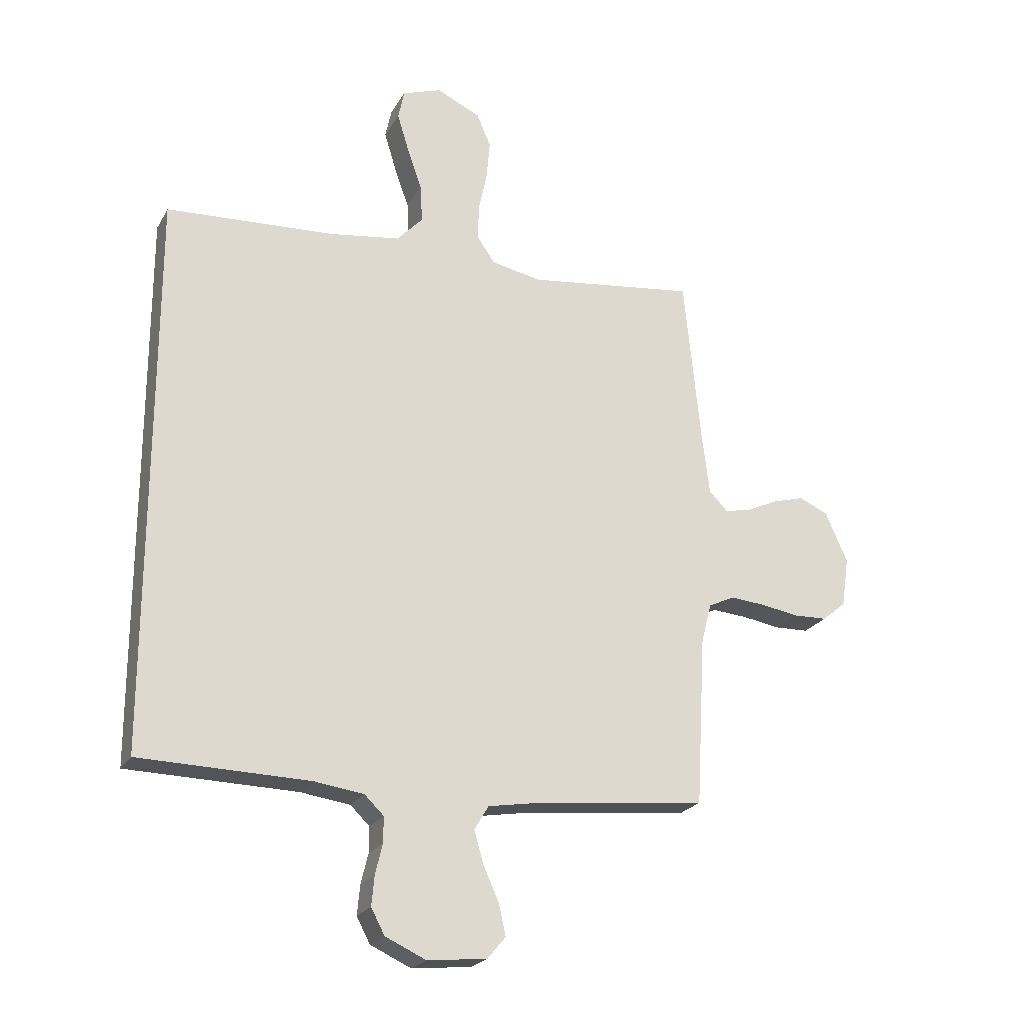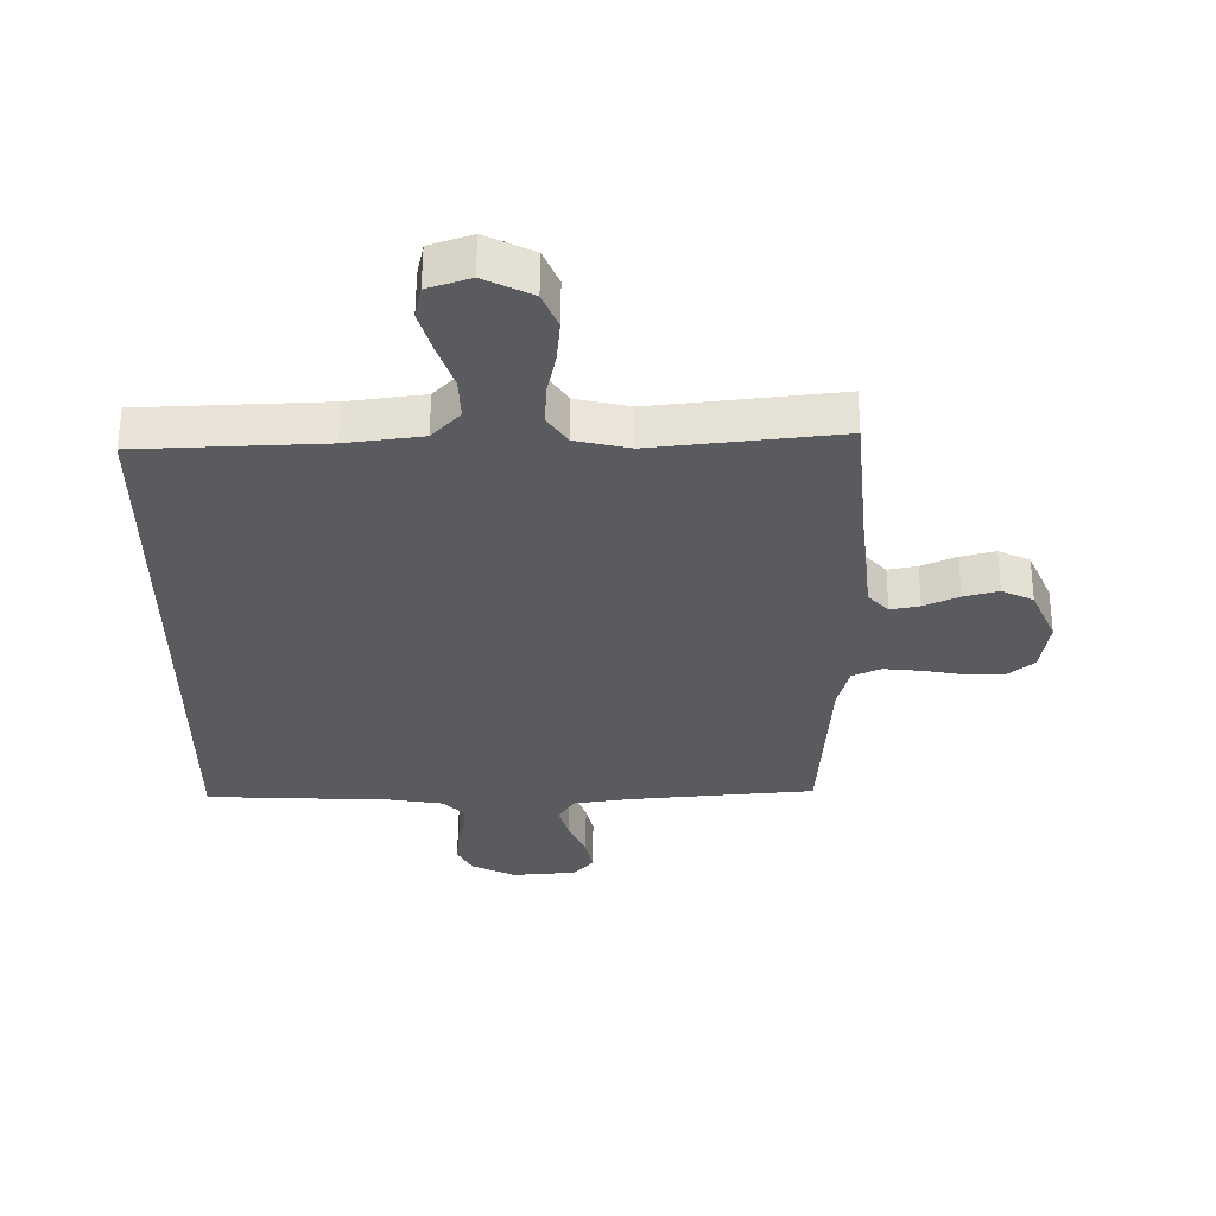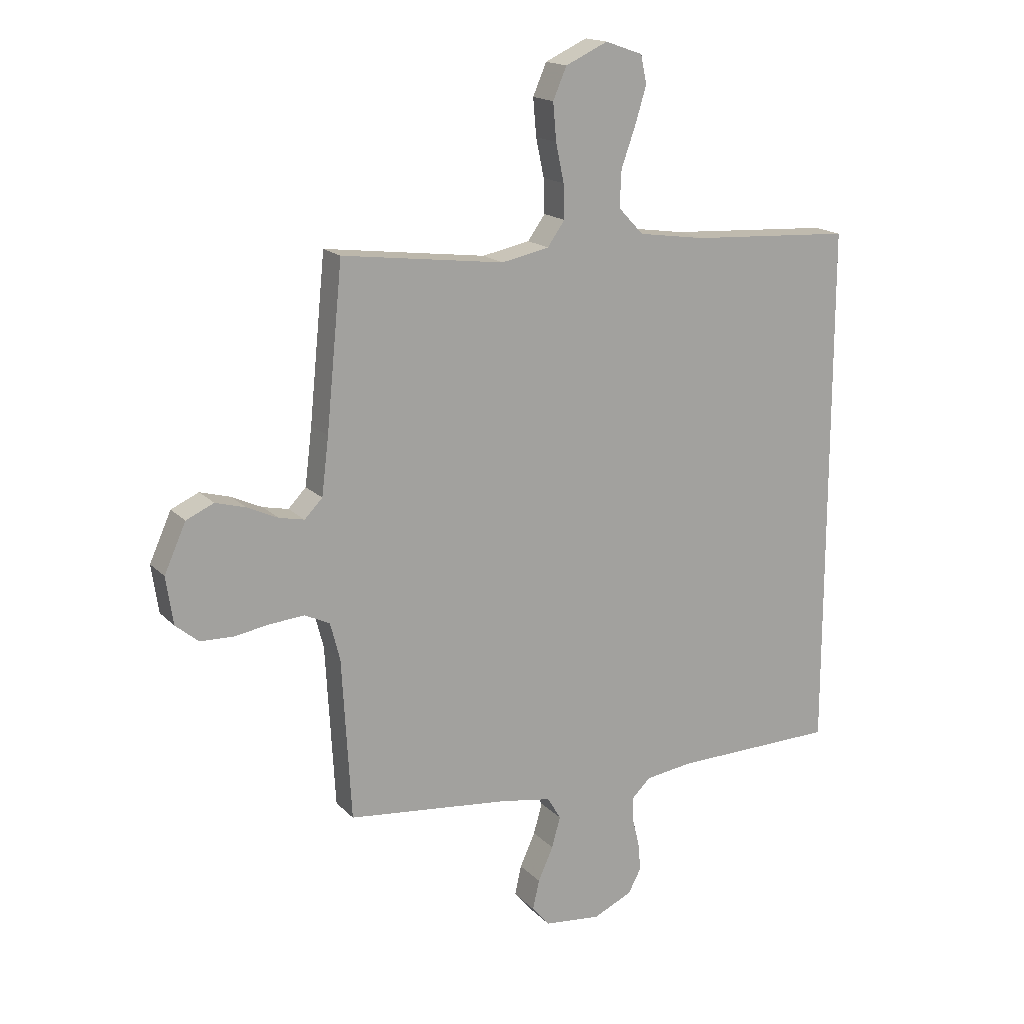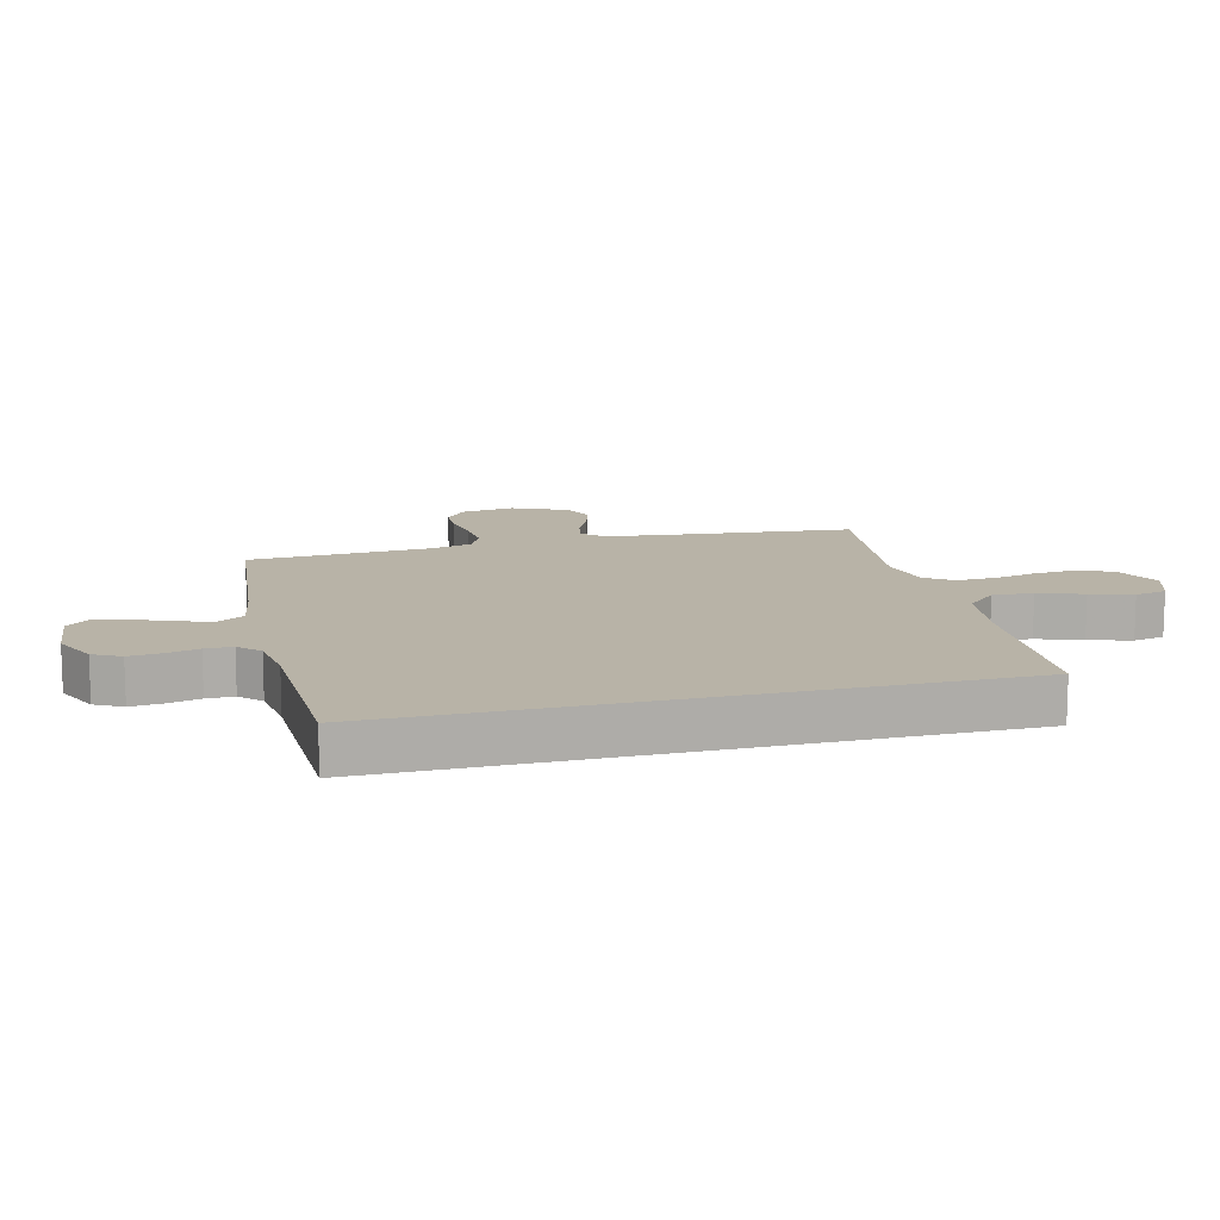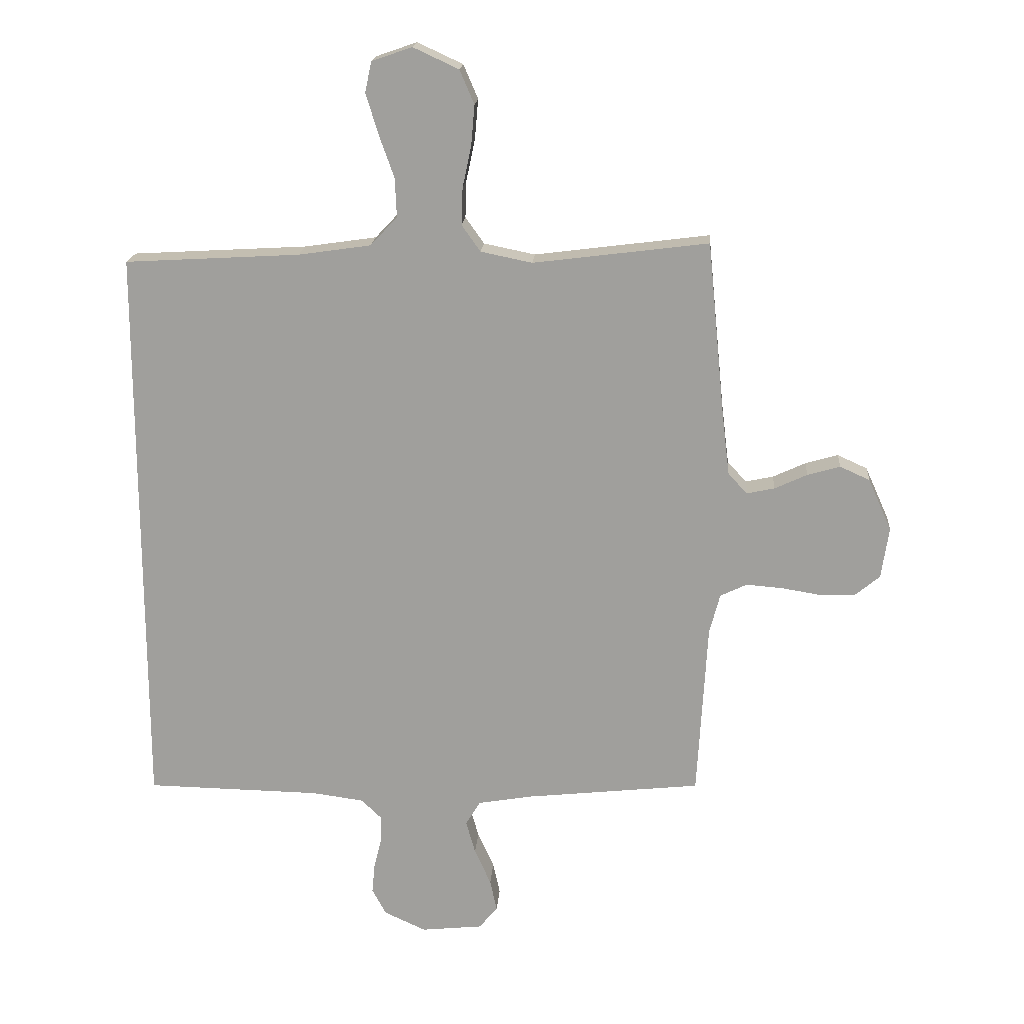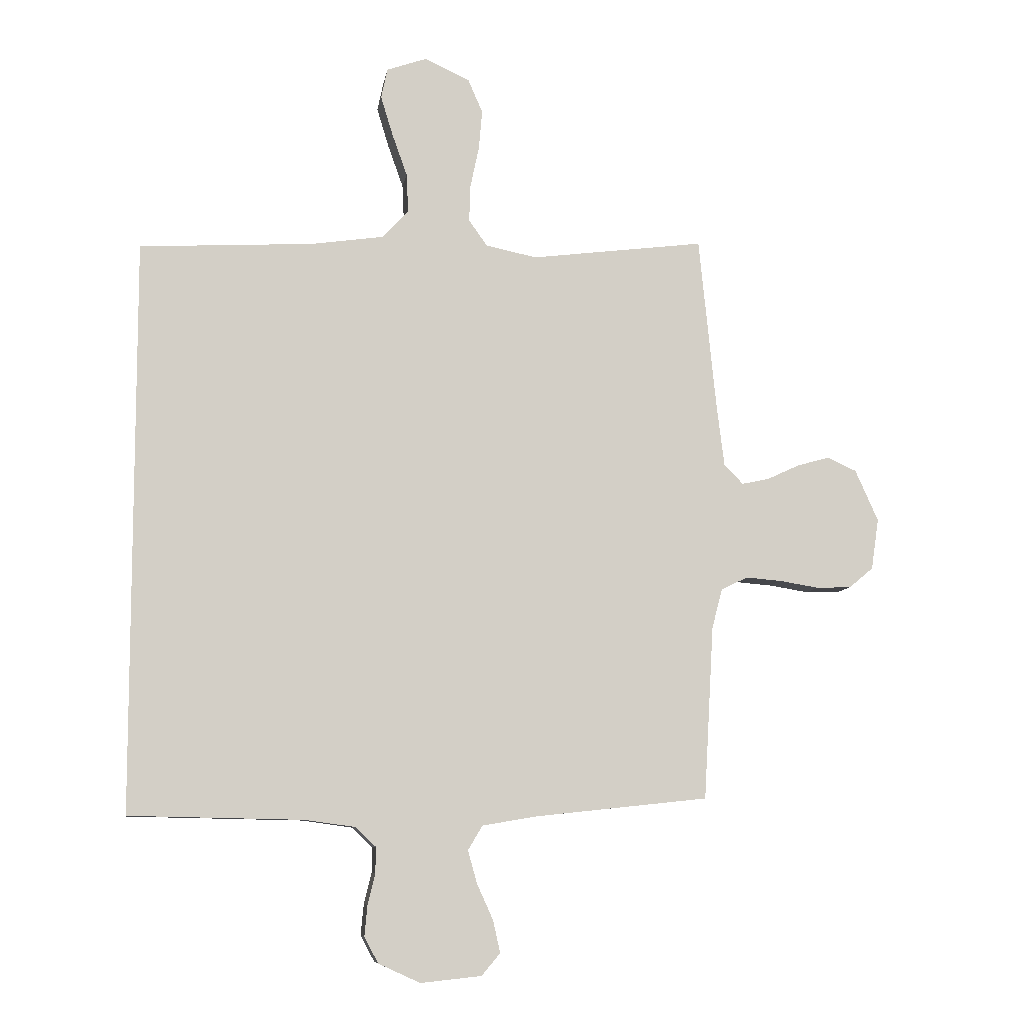
<metadata>
{"format":"obj","ext":"obj","renderer":"f3d","projection":"perspective","resolution":1024,"background":"white","views":[{"elev":-22.7,"azim":-22.8,"up":"+Z"},{"elev":57.7,"azim":0.4,"up":"+Z"},{"elev":16.9,"azim":151.7,"up":"+Z"},{"elev":12.8,"azim":-104.4,"up":"+Y"},{"elev":18.1,"azim":4.2,"up":"+Z"},{"elev":-8.6,"azim":-8.9,"up":"+Z"}]}
</metadata>
<code>
v 0.5 0.07 -0.5
v 0.2 0.07 -0.532
v 0.106 0.07 -0.548
v 0.081 0.07 -0.59
v 0.097 0.07 -0.647
v 0.125 0.07 -0.709
v 0.137 0.07 -0.764
v 0.105 0.07 -0.802
v 0 0.07 -0.813
v -0.072 0.07 -0.78
v -0.096 0.07 -0.735
v -0.091 0.07 -0.682
v -0.078 0.07 -0.629
v -0.078 0.07 -0.584
v -0.112 0.07 -0.551
v -0.2 0.07 -0.539
v -0.5 0.07 -0.533
v -0.5 0.07 0.453
v -0.2 0.07 0.47
v -0.076 0.07 0.488
v -0.03 0.07 0.537
v -0.033 0.07 0.604
v -0.059 0.07 0.677
v -0.08 0.07 0.746
v -0.069 0.07 0.798
v 0 0.07 0.822
v 0.078 0.07 0.786
v 0.103 0.07 0.728
v 0.097 0.07 0.659
v 0.082 0.07 0.588
v 0.08 0.07 0.525
v 0.112 0.07 0.48
v 0.2 0.07 0.462
v 0.5 0.07 0.5
v 0.53 0.07 0.2
v 0.543 0.07 0.094
v 0.576 0.07 0.06
v 0.623 0.07 0.07
v 0.679 0.07 0.096
v 0.735 0.07 0.112
v 0.786 0.07 0.089
v 0.826 0.07 0
v 0.813 0.07 -0.088
v 0.771 0.07 -0.123
v 0.711 0.07 -0.125
v 0.643 0.07 -0.114
v 0.581 0.07 -0.109
v 0.535 0.07 -0.131
v 0.517 0.07 -0.2
v 0.5 0 -0.5
v 0.2 0 -0.532
v 0.106 0 -0.548
v 0.081 0 -0.59
v 0.097 0 -0.647
v 0.125 0 -0.709
v 0.137 0 -0.764
v 0.105 0 -0.802
v 0 0 -0.813
v -0.072 0 -0.78
v -0.096 0 -0.735
v -0.091 0 -0.682
v -0.078 0 -0.629
v -0.078 0 -0.584
v -0.112 0 -0.551
v -0.2 0 -0.539
v -0.5 0 -0.533
v -0.5 0 0.453
v -0.2 0 0.47
v -0.076 0 0.488
v -0.03 0 0.537
v -0.033 0 0.604
v -0.059 0 0.677
v -0.08 0 0.746
v -0.069 0 0.798
v 0 0 0.822
v 0.078 0 0.786
v 0.103 0 0.728
v 0.097 0 0.659
v 0.082 0 0.588
v 0.08 0 0.525
v 0.112 0 0.48
v 0.2 0 0.462
v 0.5 0 0.5
v 0.53 0 0.2
v 0.543 0 0.094
v 0.576 0 0.06
v 0.623 0 0.07
v 0.679 0 0.096
v 0.735 0 0.112
v 0.786 0 0.089
v 0.826 0 0
v 0.813 0 -0.088
v 0.771 0 -0.123
v 0.711 0 -0.125
v 0.643 0 -0.114
v 0.581 0 -0.109
v 0.535 0 -0.131
v 0.517 0 -0.2
f 43 44 45 46
f 43 46 47
f 42 43 47
f 41 42 47
f 38 39 40 41
f 37 38 41 47
f 36 37 47 48
f 33 34 35
f 32 33 35 36
f 27 28 29 30
f 27 30 31
f 26 27 31
f 25 26 31
f 22 23 24 25
f 22 25 31
f 21 22 31 32
f 16 17 18 19
f 15 16 19 20
f 14 15 20 21
f 10 11 12 13
f 5 6 7 8
f 4 5 8 9
f 49 1 2
f 49 2 3
f 48 49 3
f 36 48 3
f 32 36 3
f 21 32 3 4
f 10 13 14 21
f 4 9 10 21
f 95 94 93 92
f 96 95 92
f 96 92 91
f 96 91 90
f 90 89 88 87
f 96 90 87 86
f 97 96 86 85
f 84 83 82
f 85 84 82 81
f 79 78 77 76
f 80 79 76
f 80 76 75
f 80 75 74
f 74 73 72 71
f 80 74 71
f 81 80 71 70
f 68 67 66 65
f 69 68 65 64
f 70 69 64 63
f 62 61 60 59
f 57 56 55 54
f 58 57 54 53
f 51 50 98
f 52 51 98
f 52 98 97
f 52 97 85
f 52 85 81
f 53 52 81 70
f 70 63 62 59
f 70 59 58 53
f 1 50 51 2
f 2 51 52 3
f 3 52 53 4
f 4 53 54 5
f 5 54 55 6
f 6 55 56 7
f 7 56 57 8
f 8 57 58 9
f 9 58 59 10
f 10 59 60 11
f 11 60 61 12
f 12 61 62 13
f 13 62 63 14
f 14 63 64 15
f 15 64 65 16
f 16 65 66 17
f 17 66 67 18
f 18 67 68 19
f 19 68 69 20
f 20 69 70 21
f 21 70 71 22
f 22 71 72 23
f 23 72 73 24
f 24 73 74 25
f 25 74 75 26
f 26 75 76 27
f 27 76 77 28
f 28 77 78 29
f 29 78 79 30
f 30 79 80 31
f 31 80 81 32
f 32 81 82 33
f 33 82 83 34
f 34 83 84 35
f 35 84 85 36
f 36 85 86 37
f 37 86 87 38
f 38 87 88 39
f 39 88 89 40
f 40 89 90 41
f 41 90 91 42
f 42 91 92 43
f 43 92 93 44
f 44 93 94 45
f 45 94 95 46
f 46 95 96 47
f 47 96 97 48
f 48 97 98 49
f 49 98 50 1

</code>
